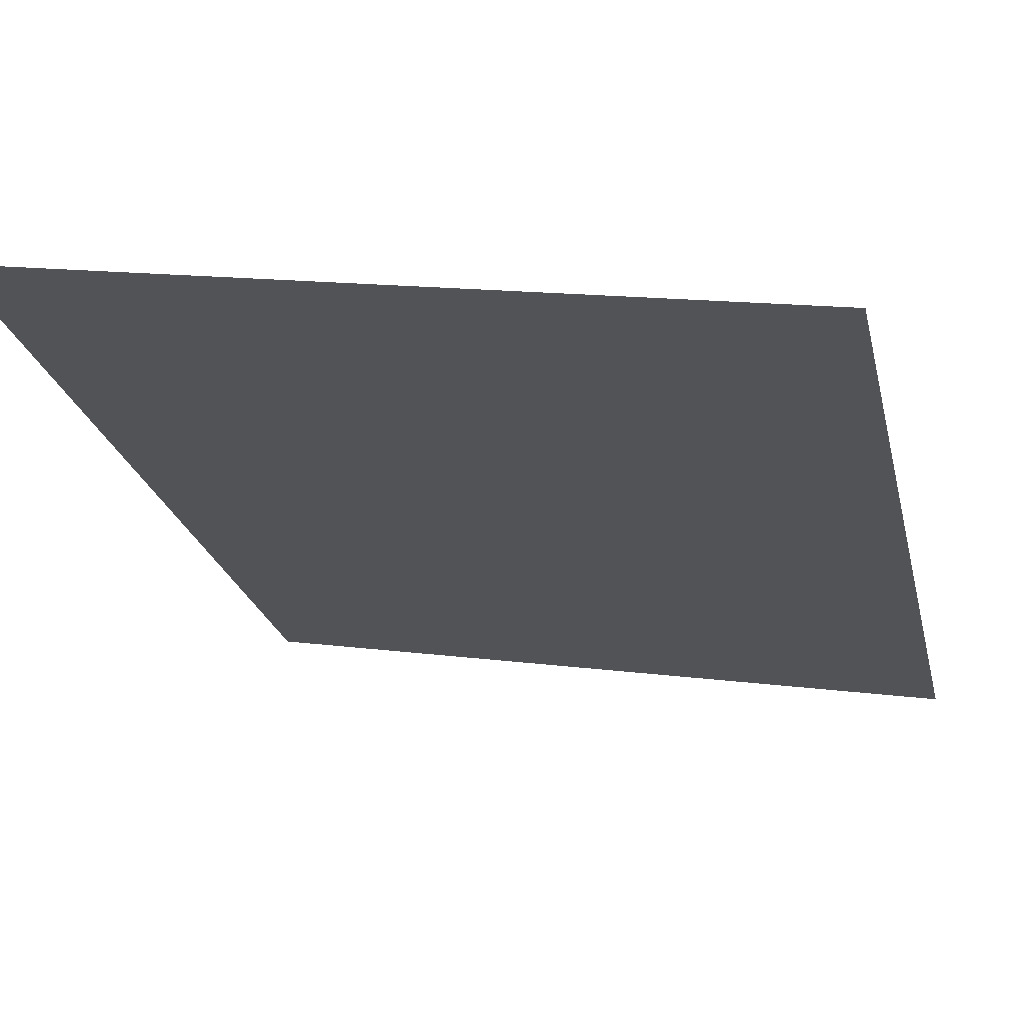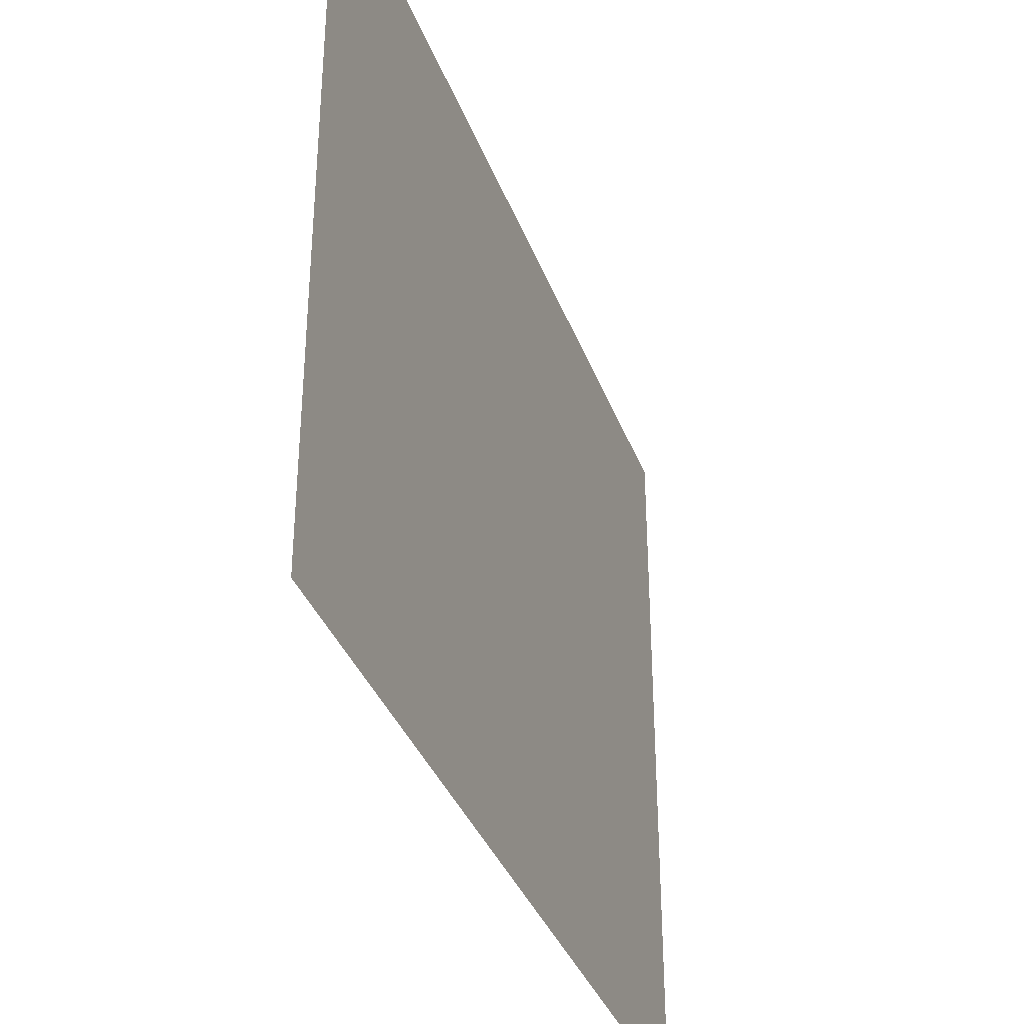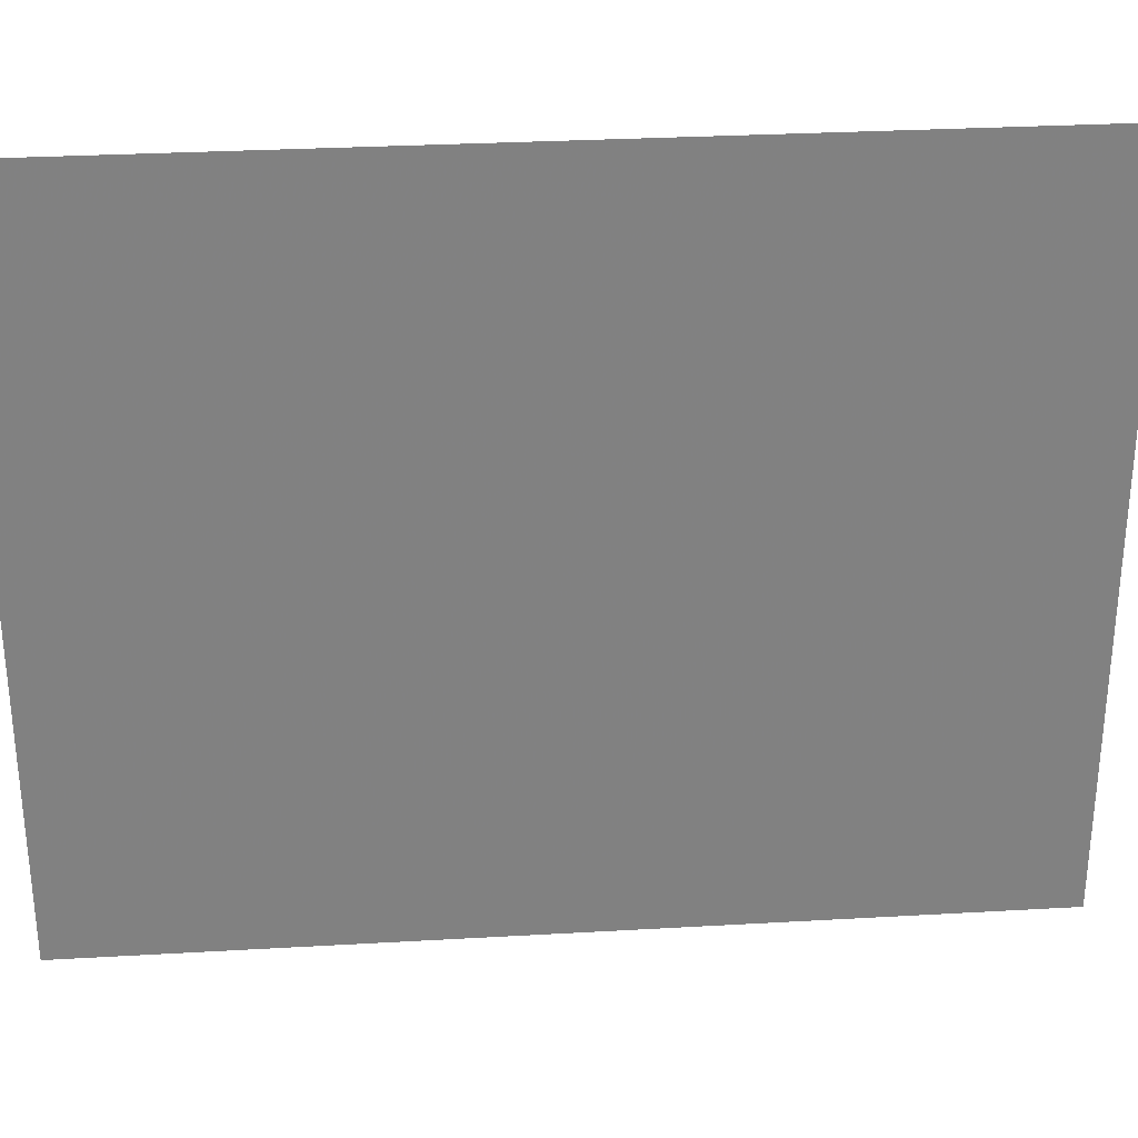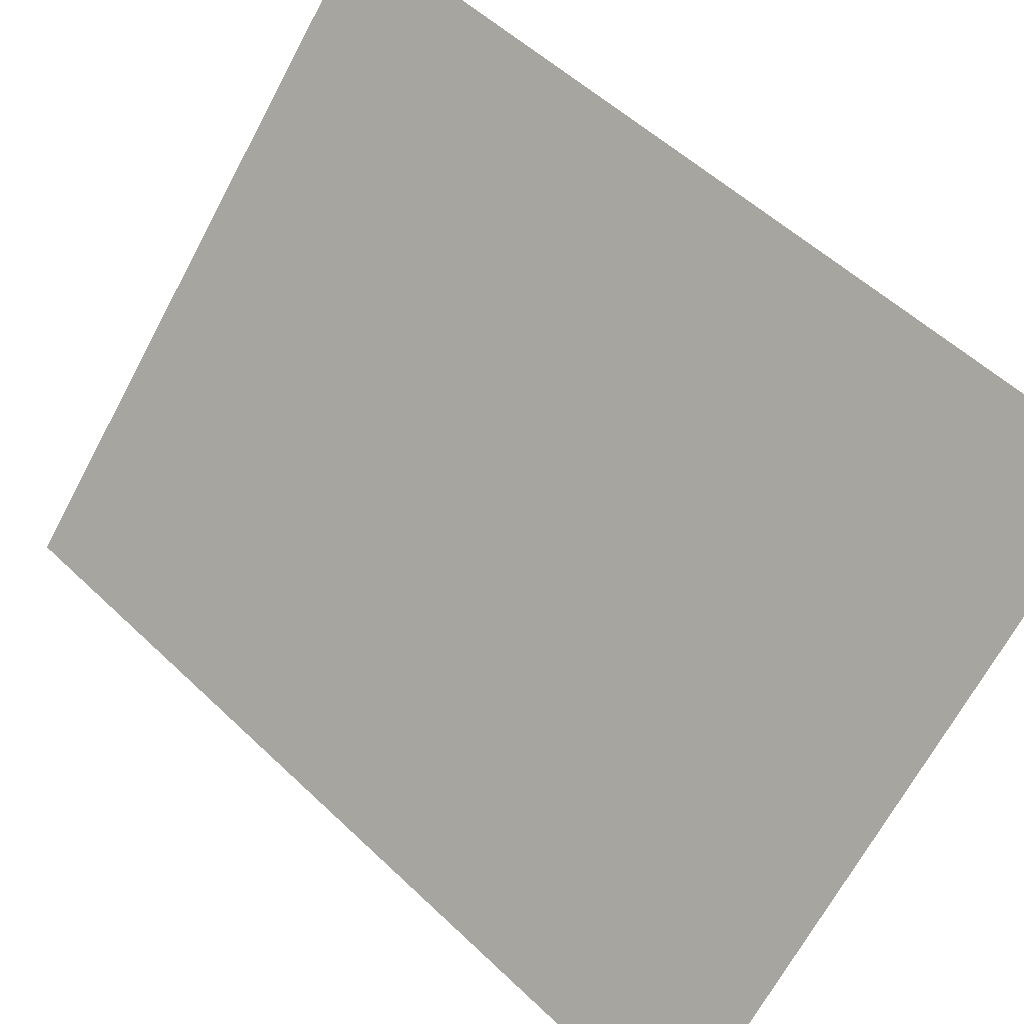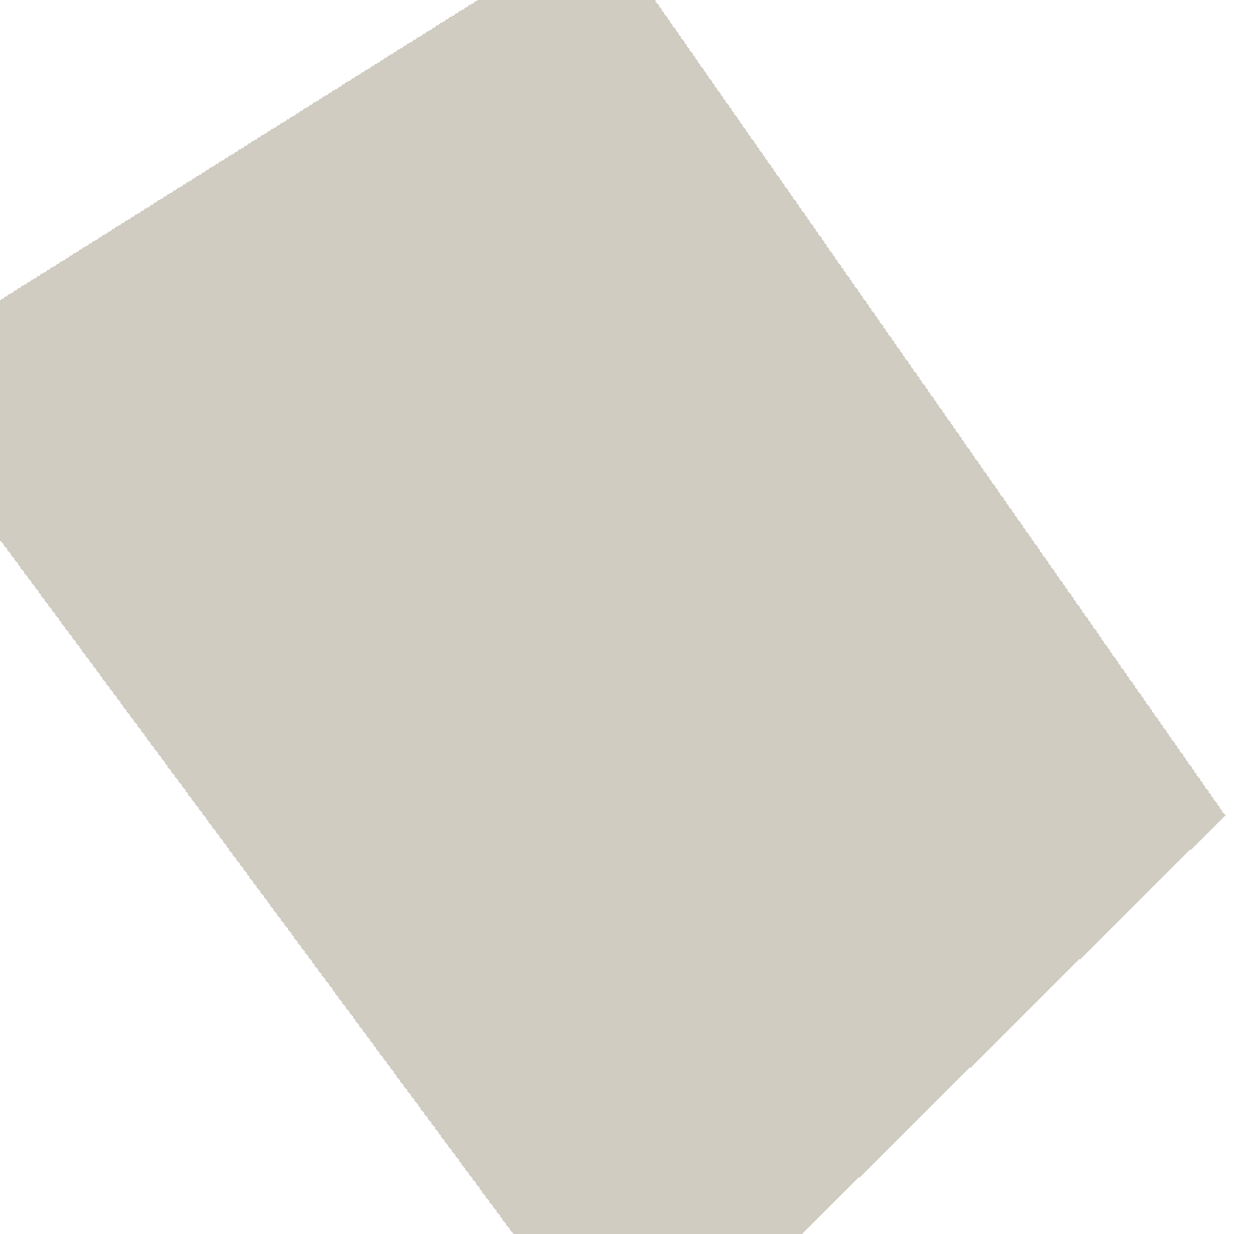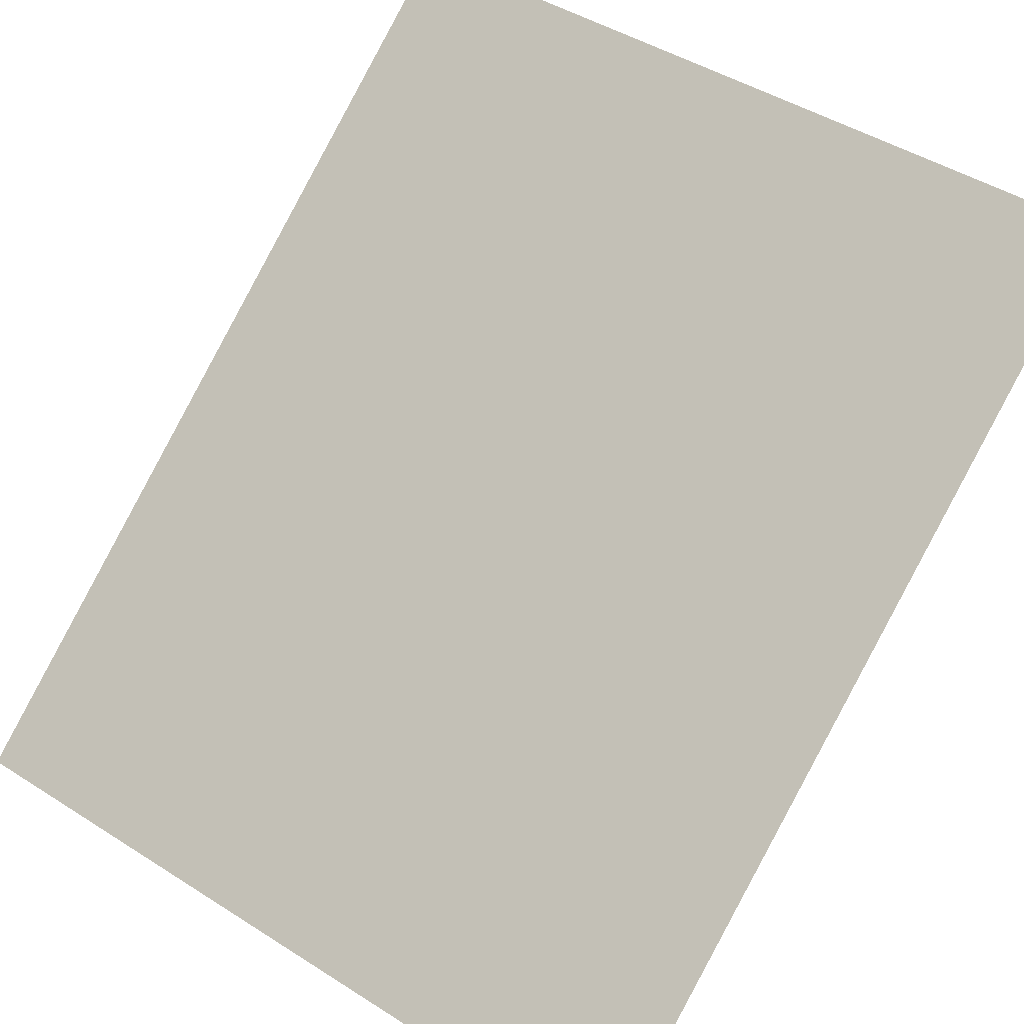
<metadata>
{"format":"obj","ext":"obj","renderer":"f3d","projection":"perspective","resolution":1024,"background":"white","views":[{"elev":15.2,"azim":105.5,"up":"+Y"},{"elev":-35.9,"azim":146.1,"up":"+Z"},{"elev":30.0,"azim":32.3,"up":"+Z"},{"elev":-68.0,"azim":151.8,"up":"+Y"},{"elev":48.7,"azim":-136.7,"up":"+Y"},{"elev":45.8,"azim":-53.9,"up":"+Y"}]}
</metadata>
<code>
v -0.5 -0.75 -0.5
v 0.4922 0 -0.5
v 0.4922 0 0.5
v -0.5 -0.75 0.5
f 1 2 3
f 1 3 4

</code>
